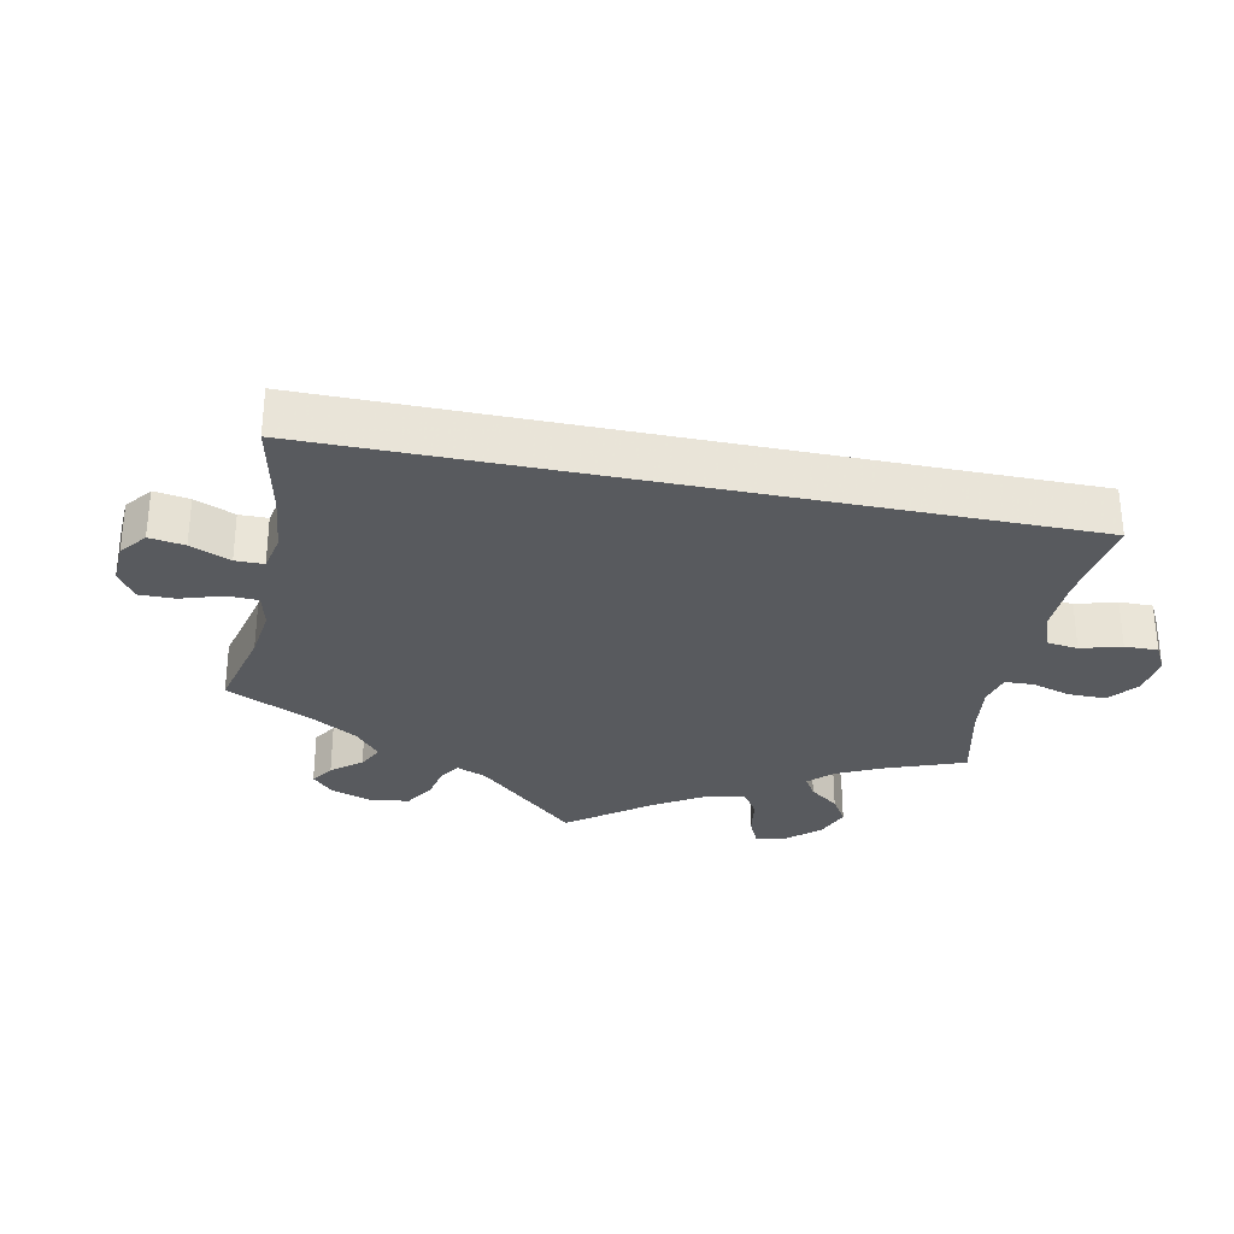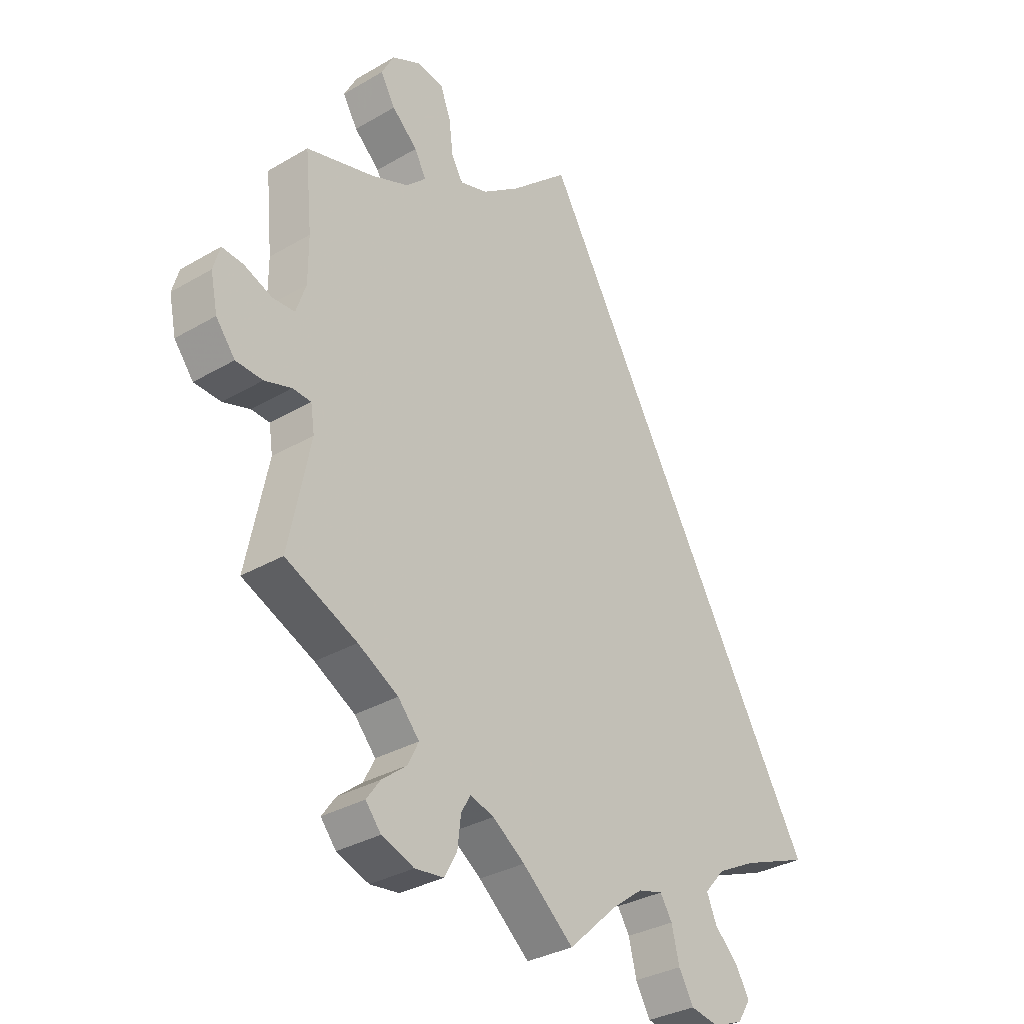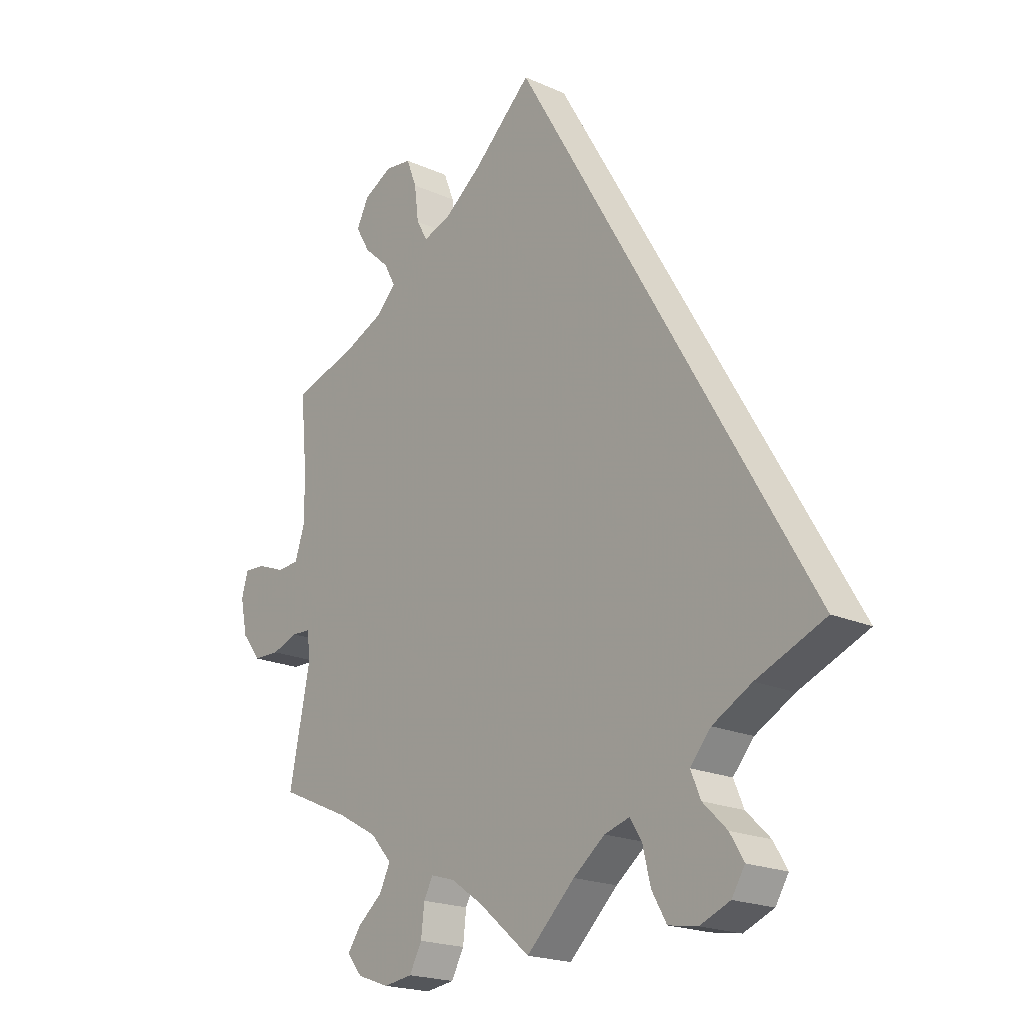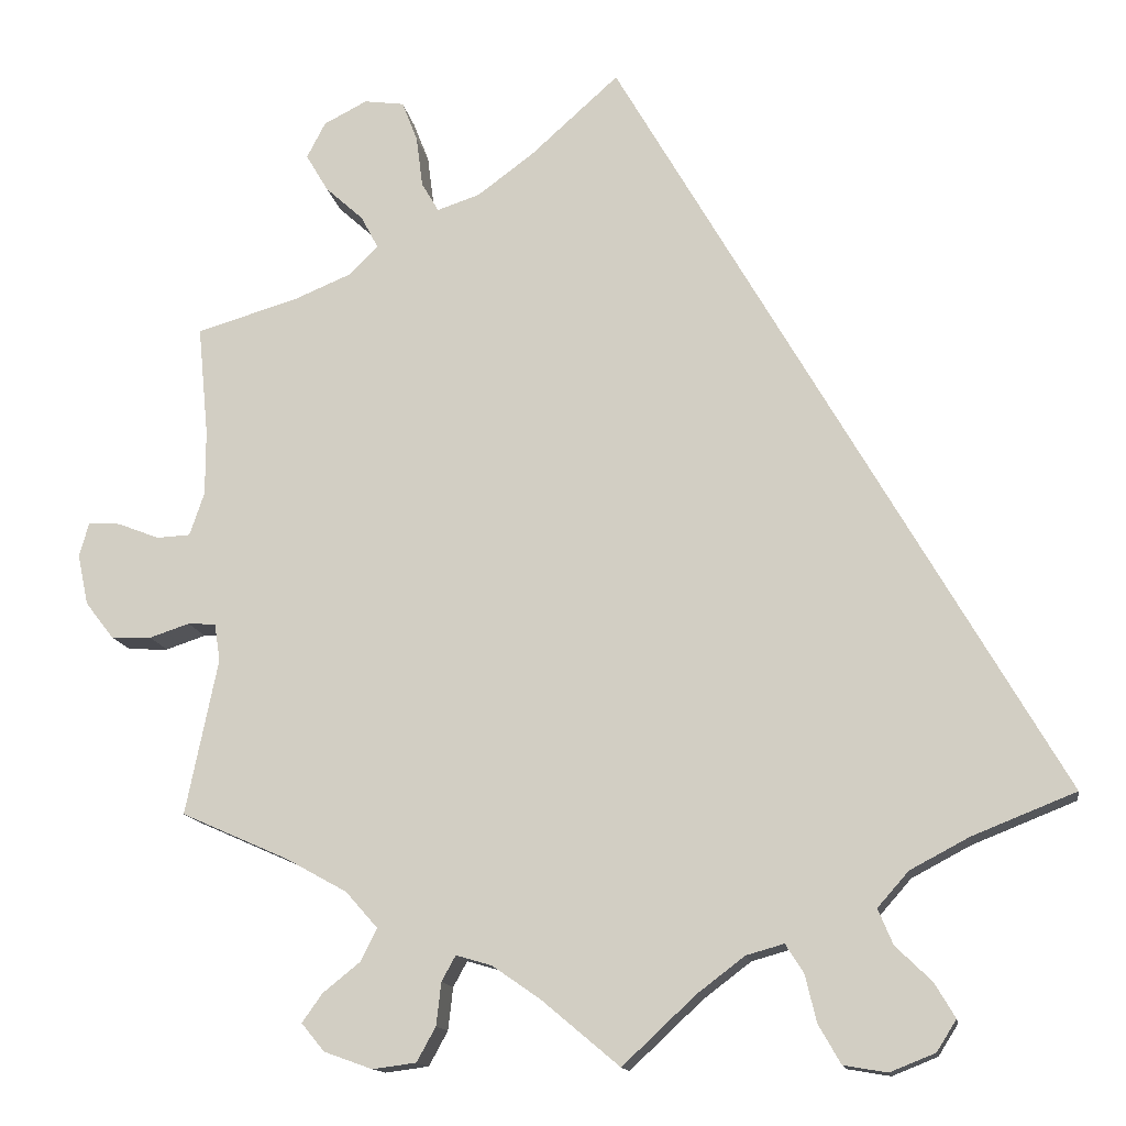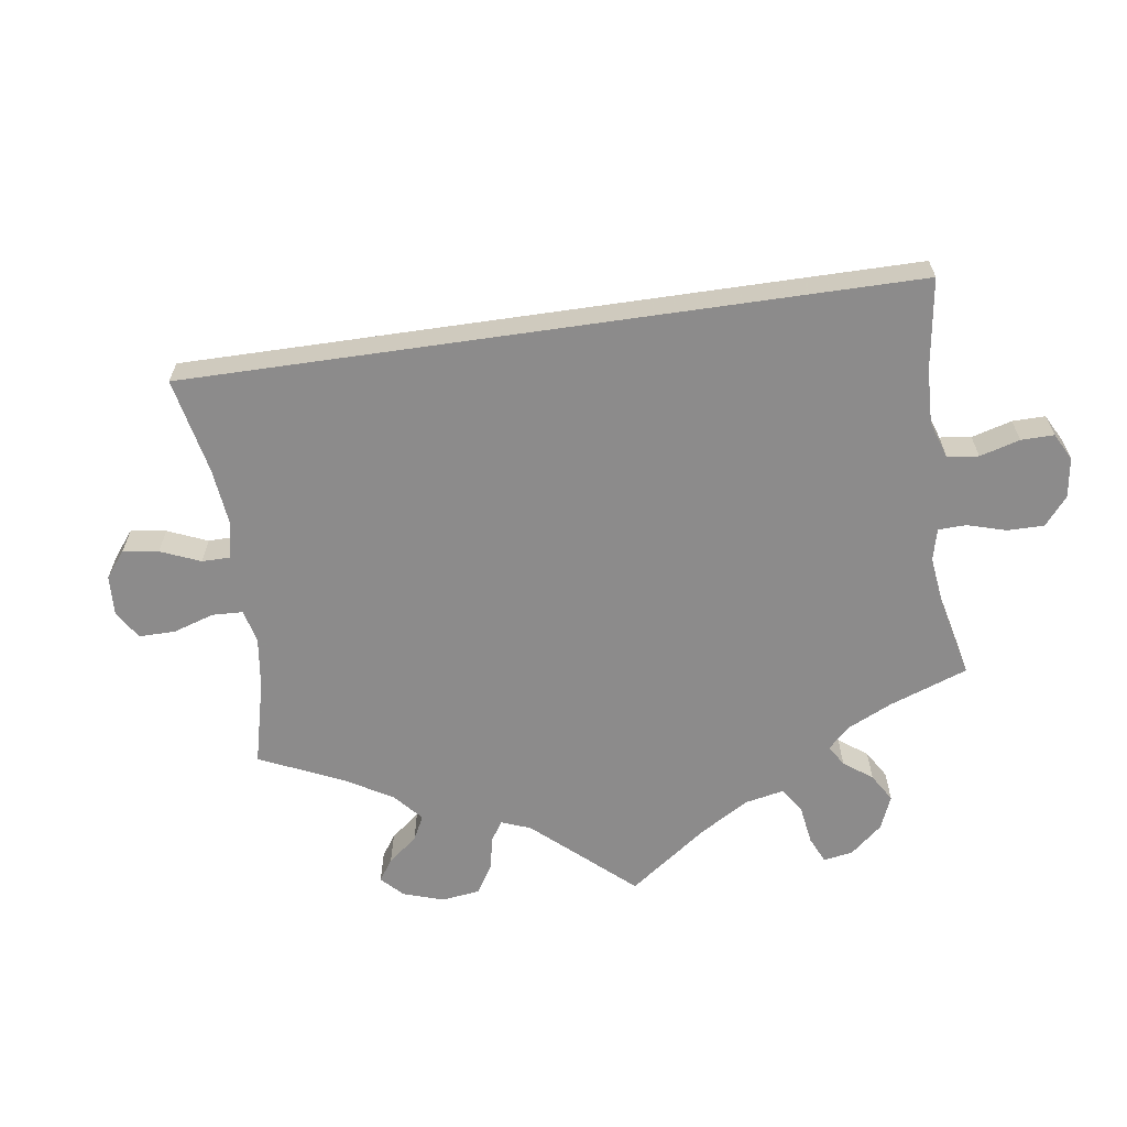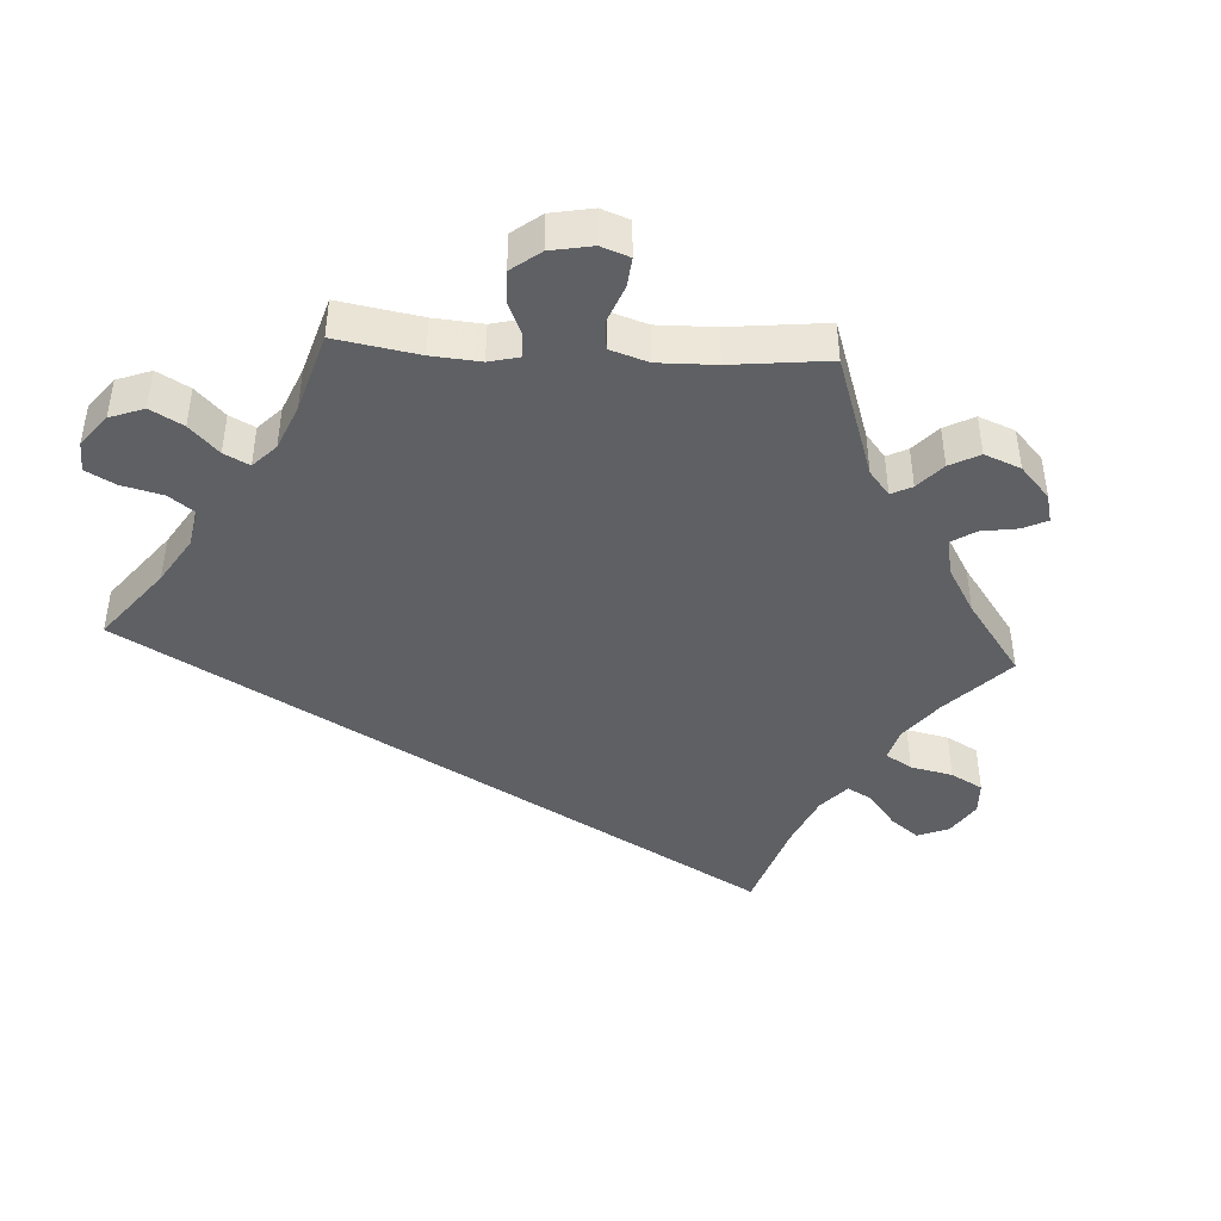
<metadata>
{"format":"obj","ext":"obj","renderer":"f3d","projection":"perspective","resolution":1024,"background":"white","views":[{"elev":-31.1,"azim":48.5,"up":"+Y"},{"elev":-32.7,"azim":-50.9,"up":"+Z"},{"elev":-20.2,"azim":50.9,"up":"+Z"},{"elev":-14.0,"azim":9.3,"up":"+Z"},{"elev":-64.0,"azim":68.2,"up":"+Y"},{"elev":-42.9,"azim":-153.4,"up":"+Y"}]}
</metadata>
<code>
v 0.388 0.07 -0.569
v 0.089 0.07 -0.537
v -0.542 0.07 0.042
v -0.402 0.07 0.539
v -0.214 0.07 -0.518
v -0.177 0.07 0.472
v -0.524 0.07 0.095
v -0.343 0.07 0.375
v -0.25 0.07 0.491
v -0.153 0.07 -0.5
v 0.319 0.07 -0.484
v -0.307 0.07 0.41
v -0.413 0.07 0.346
v -0.355 0.07 -0.598
v -0.673 0.07 0.063
v -0.328 0.07 0.45
v -0.094 0.07 -0.541
v -0.326 0.07 0.61
v 0 0.07 -0.62
v 0.339 0.07 -0.398
v 0.229 0.07 -0.573
v -0.498 0.07 -0.12
v -0.524 0.07 0.175
v -0.537 0.07 -0.31
v -0.406 0.07 -0.368
v -0 0.07 0.62
v 0.537 0.07 -0.31
v -0.685 0.07 0.021
v -0.258 0.07 0.554
v -0.197 0.07 -0.487
v 0.301 0.07 -0.441
v 0.256 0.07 -0.62
v -0.375 0.07 0.493
v -0.383 0.07 -0.564
v -0.379 0.07 0.583
v 0.309 0.07 -0.629
v -0.358 0.07 -0.529
v -0.505 0.07 -0.074
v -0.672 0.07 -0.041
v -0.277 0.07 0.603
v -0.539 0.07 -0.072
v 0.363 0.07 -0.527
v -0.22 0.07 -0.57
v -0.313 0.07 -0.493
v -0.583 0.07 0.04
v 0.147 0.07 -0.493
v 0.364 0.07 -0.607
v 0.215 0.07 -0.515
v -0.637 0.07 -0.086
v -0.108 0.07 0.523
v -0.293 0.07 -0.453
v -0.332 0.07 -0.409
v -0.588 0.07 -0.088
v -0.537 0.07 0.31
v 0.411 0.07 -0.36
v 0.193 0.07 -0.48
v -0.296 0.07 -0.619
v -0.634 0.07 0.06
v -0.229 0.07 0.455
v -0.243 0.07 -0.612
v 0.388 -0 -0.569
v 0.089 -0 -0.537
v -0.542 -0 0.042
v -0.402 -0 0.539
v -0.214 -0 -0.518
v -0.177 -0 0.472
v -0.524 -0 0.095
v -0.343 -0 0.375
v -0.25 -0 0.491
v -0.153 -0 -0.5
v 0.319 -0 -0.484
v -0.307 -0 0.41
v -0.413 -0 0.346
v -0.355 -0 -0.598
v -0.673 -0 0.063
v -0.328 -0 0.45
v -0.094 -0 -0.541
v -0.326 -0 0.61
v 0 -0 -0.62
v 0.339 -0 -0.398
v 0.229 -0 -0.573
v -0.498 -0 -0.12
v -0.524 -0 0.175
v -0.537 -0 -0.31
v -0.406 -0 -0.368
v -0 -0 0.62
v 0.537 -0 -0.31
v -0.685 -0 0.021
v -0.258 -0 0.554
v -0.197 -0 -0.487
v 0.301 -0 -0.441
v 0.256 -0 -0.62
v -0.375 -0 0.493
v -0.383 -0 -0.564
v -0.379 -0 0.583
v 0.309 -0 -0.629
v -0.358 -0 -0.529
v -0.505 -0 -0.074
v -0.672 -0 -0.041
v -0.277 -0 0.603
v -0.539 -0 -0.072
v 0.363 -0 -0.527
v -0.22 -0 -0.57
v -0.313 -0 -0.493
v -0.583 -0 0.04
v 0.147 -0 -0.493
v 0.364 -0 -0.607
v 0.215 -0 -0.515
v -0.637 -0 -0.086
v -0.108 -0 0.523
v -0.293 -0 -0.453
v -0.332 -0 -0.409
v -0.588 -0 -0.088
v -0.537 -0 0.31
v 0.411 -0 -0.36
v 0.193 -0 -0.48
v -0.296 -0 -0.619
v -0.634 -0 0.06
v -0.229 -0 0.455
v -0.243 -0 -0.612
f 23 54 13
f 7 23 13 8
f 3 7 8 12
f 28 15 58 45
f 28 45 3
f 39 28 3
f 41 53 49 39
f 38 41 39 3
f 25 24 22
f 52 25 22 38
f 51 52 38 3
f 14 34 37 44
f 14 44 51
f 57 14 51
f 5 43 60 57
f 30 5 57 51
f 10 30 51 3
f 2 19 17
f 46 2 17 10
f 56 46 10 3
f 36 32 21 48
f 36 48 56
f 47 36 56
f 11 42 1 47
f 31 11 47 56
f 20 31 56 3
f 50 26 27 55
f 6 50 55 20
f 59 6 20 3
f 18 40 29 9
f 16 33 4 35
f 12 16 35 18
f 9 59 3 12
f 12 18 9
f 73 114 83
f 68 73 83 67
f 72 68 67 63
f 105 118 75 88
f 63 105 88
f 63 88 99
f 99 109 113 101
f 63 99 101 98
f 82 84 85
f 98 82 85 112
f 63 98 112 111
f 104 97 94 74
f 111 104 74
f 111 74 117
f 117 120 103 65
f 111 117 65 90
f 63 111 90 70
f 77 79 62
f 70 77 62 106
f 63 70 106 116
f 108 81 92 96
f 116 108 96
f 116 96 107
f 107 61 102 71
f 116 107 71 91
f 63 116 91 80
f 115 87 86 110
f 80 115 110 66
f 63 80 66 119
f 69 89 100 78
f 95 64 93 76
f 78 95 76 72
f 72 63 119 69
f 69 78 72
f 13 73 68 8
f 8 68 72 12
f 12 72 76 16
f 16 76 93 33
f 33 93 64 4
f 4 64 95 35
f 35 95 78 18
f 18 78 100 40
f 40 100 89 29
f 29 89 69 9
f 9 69 119 59
f 59 119 66 6
f 6 66 110 50
f 50 110 86 26
f 26 86 87 27
f 27 87 115 55
f 55 115 80 20
f 20 80 91 31
f 31 91 71 11
f 11 71 102 42
f 42 102 61 1
f 1 61 107 47
f 47 107 96 36
f 36 96 92 32
f 32 92 81 21
f 21 81 108 48
f 48 108 116 56
f 56 116 106 46
f 46 106 62 2
f 2 62 79 19
f 19 79 77 17
f 17 77 70 10
f 10 70 90 30
f 30 90 65 5
f 5 65 103 43
f 43 103 120 60
f 60 120 117 57
f 57 117 74 14
f 14 74 94 34
f 34 94 97 37
f 37 97 104 44
f 44 104 111 51
f 51 111 112 52
f 52 112 85 25
f 25 85 84 24
f 24 84 82 22
f 22 82 98 38
f 38 98 101 41
f 41 101 113 53
f 53 113 109 49
f 49 109 99 39
f 39 99 88 28
f 28 88 75 15
f 15 75 118 58
f 58 118 105 45
f 45 105 63 3
f 3 63 67 7
f 7 67 83 23
f 23 83 114 54
f 54 114 73 13

</code>
